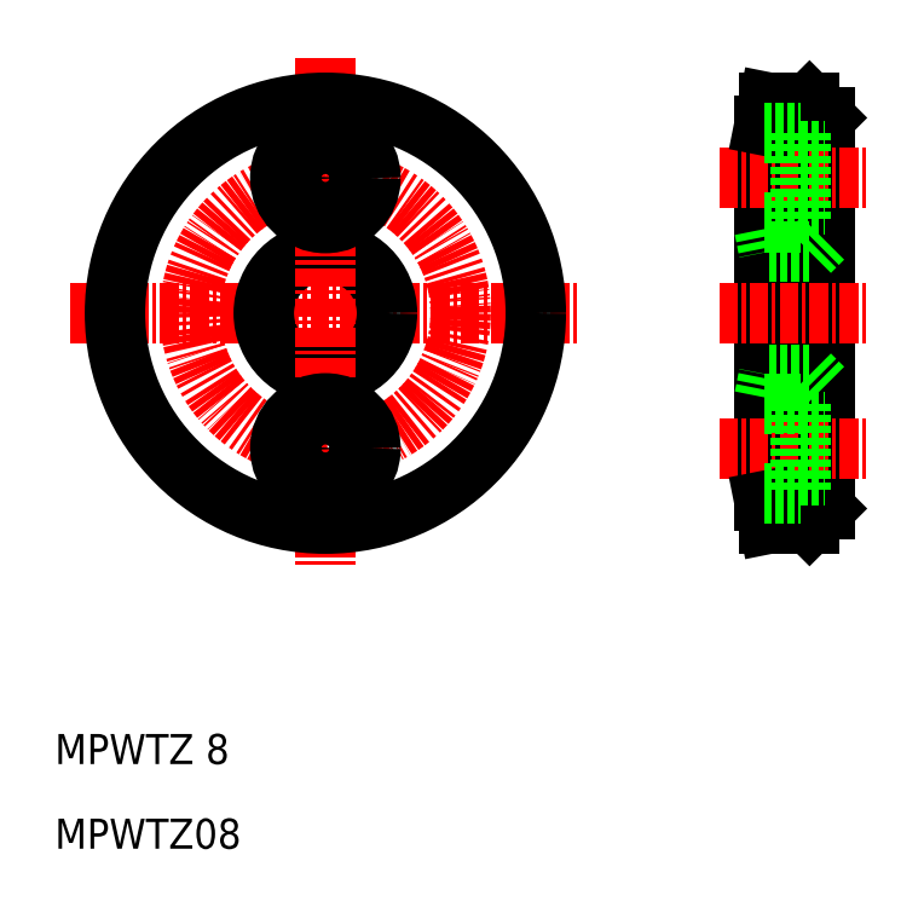
<metadata>
{"format":"dxf","ext":"dxf","renderer":"ezdxf+matplotlib","layout":"modelspace","background":"white","min_lineweight":24,"dpi":150}
</metadata>
<code>
0
SECTION
2
ENTITIES
0
TEXT
8
0
10
71.3
20
101.9
30
0
40
2
1
MPWTZ08
0
LINE
8
CENTER
10
72.3
20
137.5
30
0
11
106.3
21
137.5
31
0
0
TEXT
8
0
10
71.3
20
107.5
30
0
40
2
1
MPWTZ 8
0
LINE
8
0
10
118.8
20
141.6
30
0
11
118.8
21
133.4
31
0
0
LINE
8
0
10
121.5
20
141.6
30
0
11
121.5
21
133.4
31
0
0
CIRCLE
8
0
10
89.3
20
137.5
30
0
40
4.1
0
CIRCLE
8
CENTER
10
89.3
20
137.5
30
0
40
9
0
LINE
8
CENTER
10
89.3
20
154.5
30
0
11
89.3
21
120.5
31
0
0
CIRCLE
8
0
10
89.3
20
137.5
30
0
40
14
0
LINE
8
0
10
118.5
20
125
30
0
11
118.5
21
150
31
0
0
LINE
8
0
10
122.5
20
150.5
30
0
11
122.5
21
124.5
31
0
0
LINE
8
0
10
118.8
20
151.5
30
0
11
118.8
21
123.5
31
0
0
LINE
8
0
10
121.5
20
151.5
30
0
11
121.5
21
123.5
31
0
0
LINE
8
0
10
121.5
20
123.5
30
0
11
122.5
21
124.5
31
0
0
LINE
8
CENTER
10
115.5
20
128.5
30
0
11
125.5
21
128.5
31
0
0
LINE
8
0
10
118.8
20
123.5
30
0
11
121.5
21
123.5
31
0
0
LINE
8
0
10
118.5
20
125
30
0
11
118.8
21
123.5
31
0
0
LINE
8
0
10
121.5
20
133.4
30
0
11
122.5
21
132.4
31
0
0
LINE
8
CENTER
10
115.5
20
137.5
30
0
11
125.5
21
137.5
31
0
0
LINE
8
0
10
118.8
20
133.4
30
0
11
121.5
21
133.4
31
0
0
LINE
8
0
10
118.5
20
131.9
30
0
11
118.8
21
133.4
31
0
0
LINE
8
0
10
121.5
20
141.6
30
0
11
122.5
21
142.6
31
0
0
LINE
8
0
10
118.5
20
143.1
30
0
11
118.8
21
141.6
31
0
0
LINE
8
0
10
118.8
20
141.6
30
0
11
121.5
21
141.6
31
0
0
LINE
8
0
10
121.5
20
151.5
30
0
11
122.5
21
150.5
31
0
0
LINE
8
CENTER
10
115.5
20
146.5
30
0
11
125.5
21
146.5
31
0
0
LINE
8
0
10
118.5
20
150
30
0
11
118.8
21
151.5
31
0
0
LINE
8
0
10
118.8
20
151.5
30
0
11
121.5
21
151.5
31
0
0
CIRCLE
8
0
10
89.3
20
146.5
30
0
40
1.75
0
CIRCLE
8
0
10
89.3
20
146.5
30
0
40
3
0
CIRCLE
8
0
10
89.3
20
128.5
30
0
40
1.75
0
CIRCLE
8
0
10
89.3
20
128.5
30
0
40
3
0
LINE
8
0
10
118.5
20
149.5
30
0
11
120.9
21
149.5
31
0
0
LINE
8
0
10
120.9
20
149.5
30
0
11
120.9
21
143.5
31
0
0
LINE
8
0
10
120.9
20
148.3
30
0
11
122.5
21
148.3
31
0
0
LINE
8
0
10
120.9
20
144.8
30
0
11
122.5
21
144.8
31
0
0
LINE
8
0
10
118.5
20
143.5
30
0
11
120.9
21
143.5
31
0
0
LINE
8
0
10
118.5
20
131.5
30
0
11
120.9
21
131.5
31
0
0
LINE
8
0
10
120.9
20
131.5
30
0
11
120.9
21
125.5
31
0
0
LINE
8
0
10
120.9
20
130.3
30
0
11
122.5
21
130.3
31
0
0
LINE
8
0
10
120.9
20
126.8
30
0
11
122.5
21
126.8
31
0
0
LINE
8
0
10
118.5
20
125.5
30
0
11
120.9
21
125.5
31
0
0
ENDSEC
0
EOF

</code>
